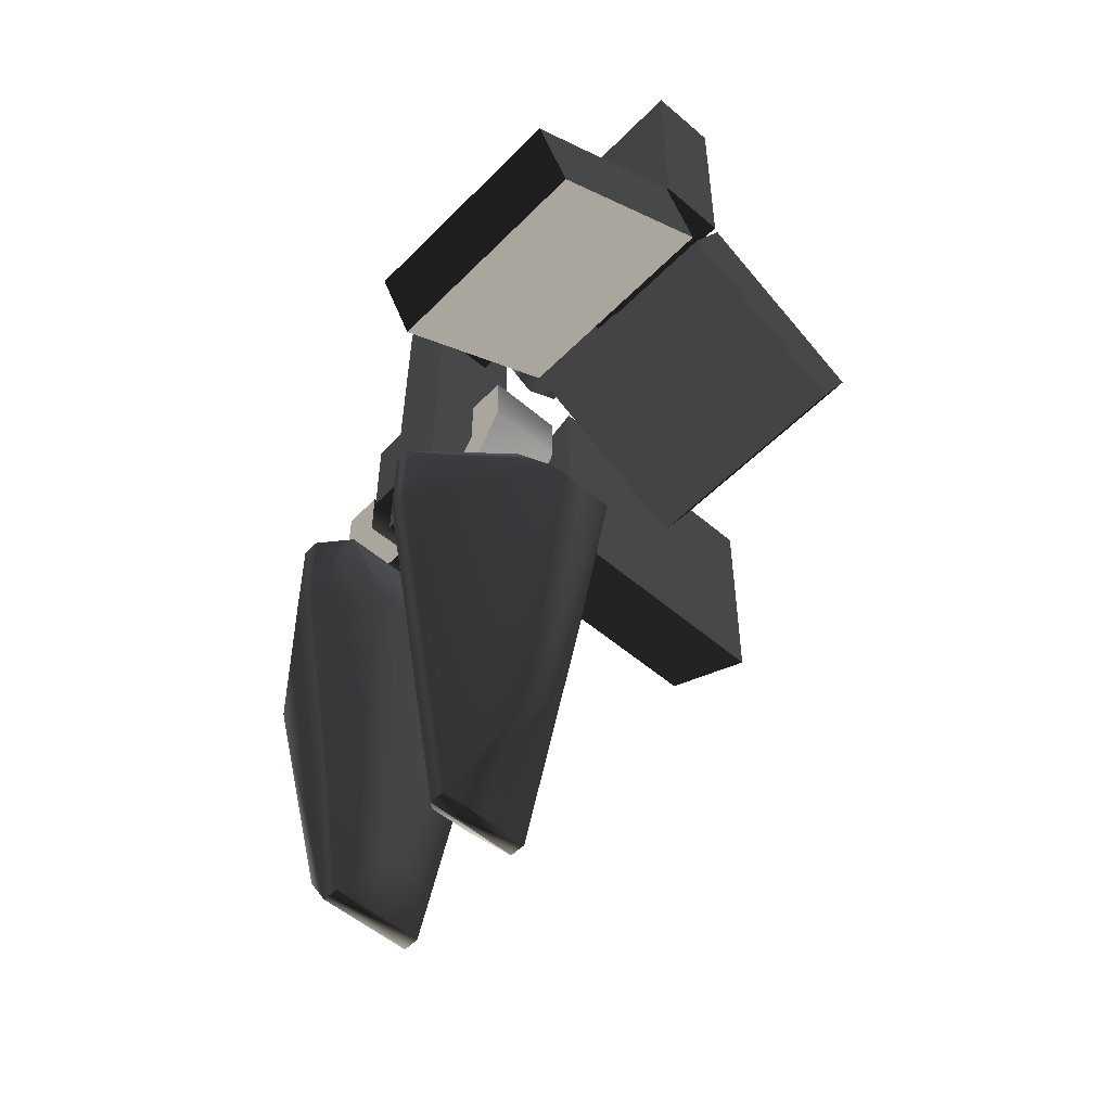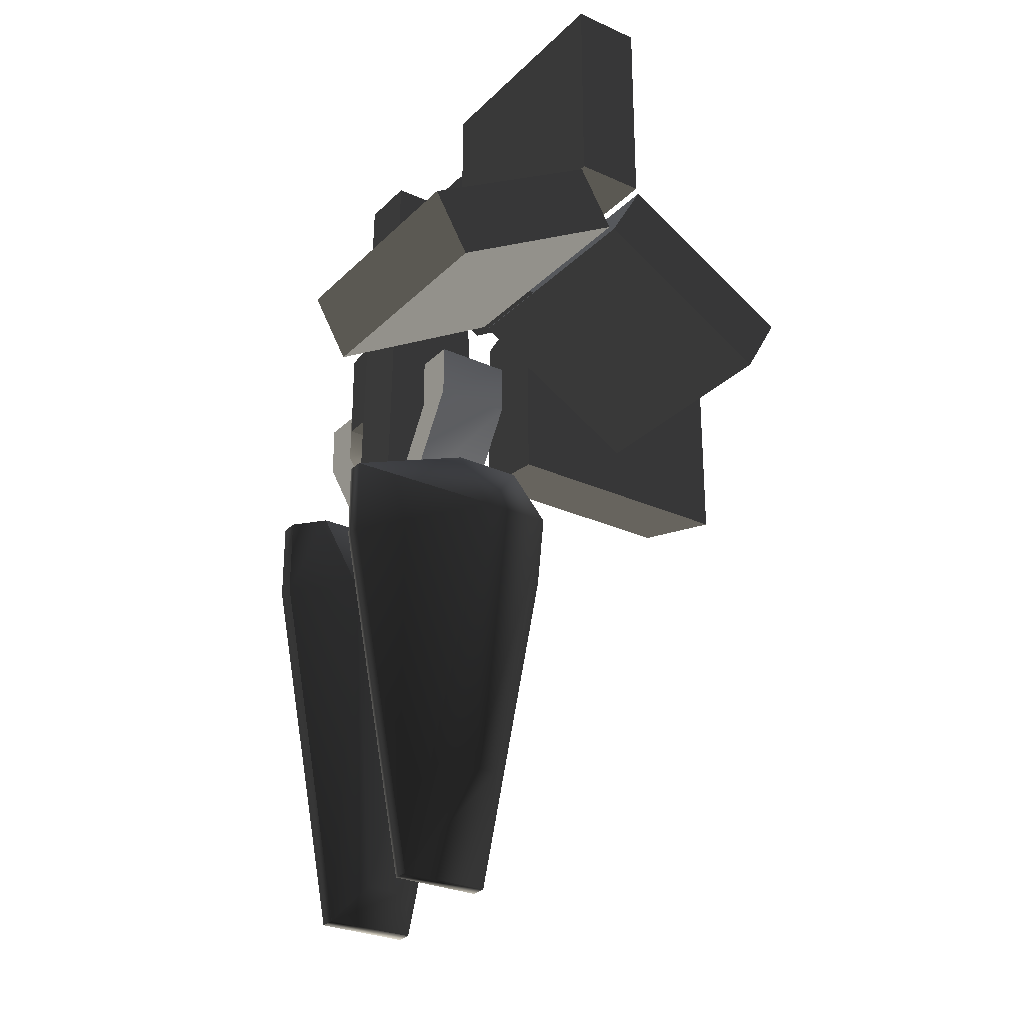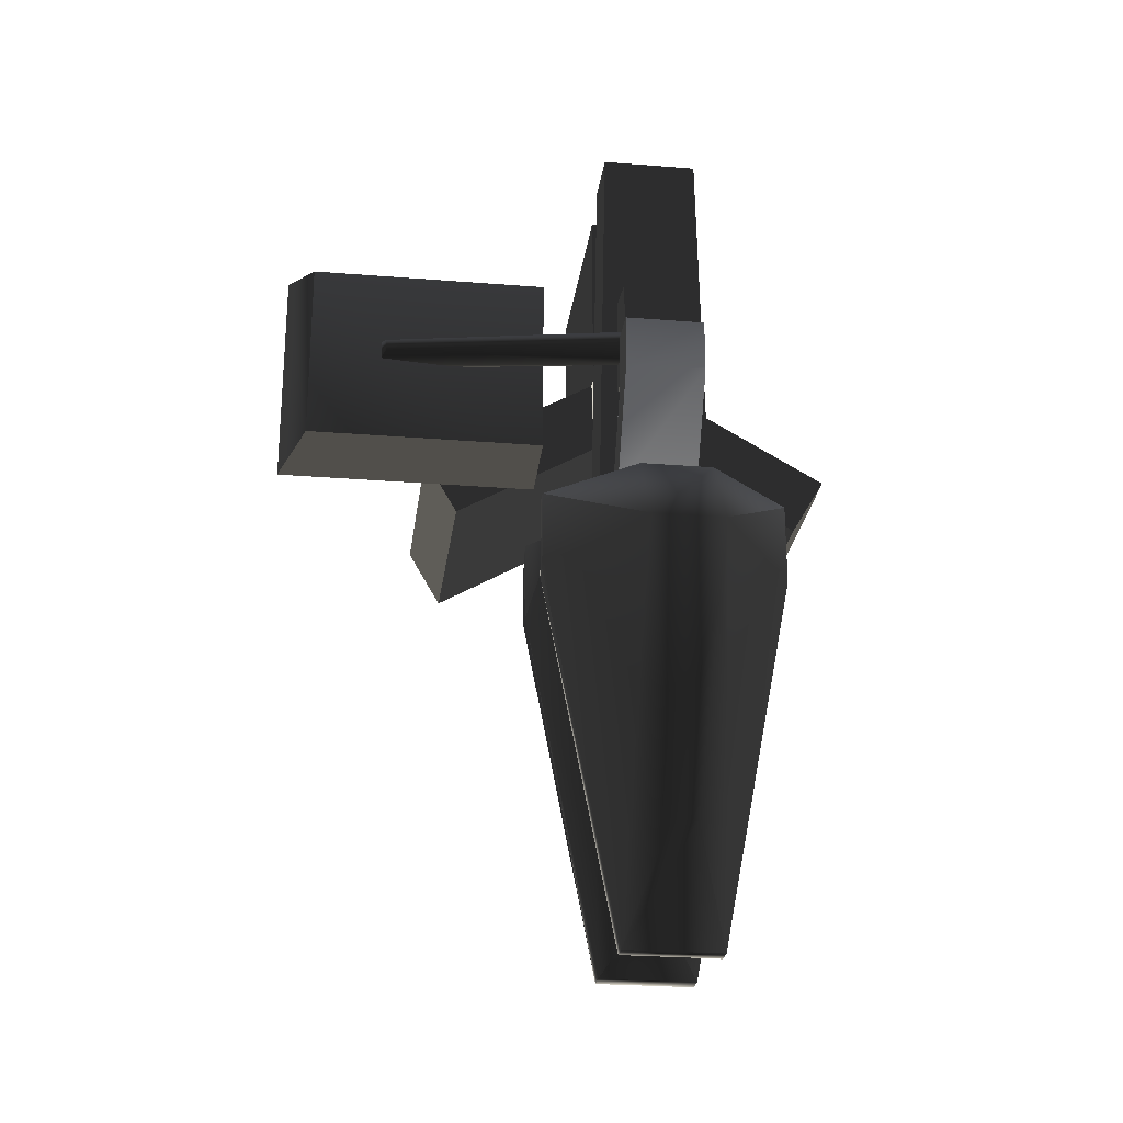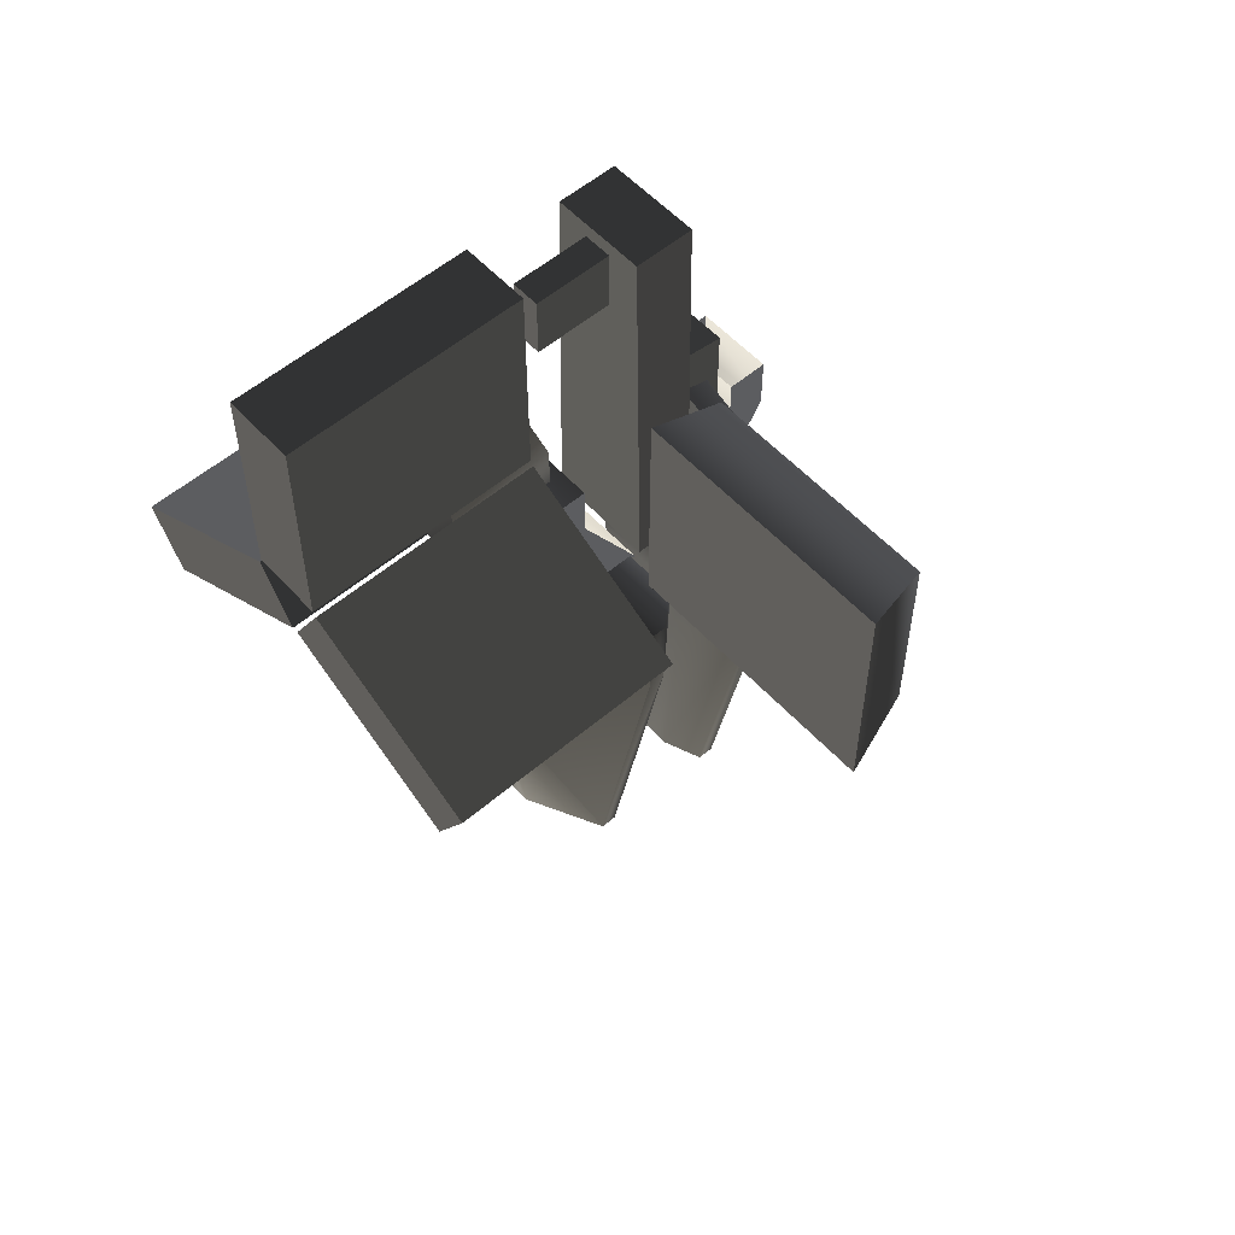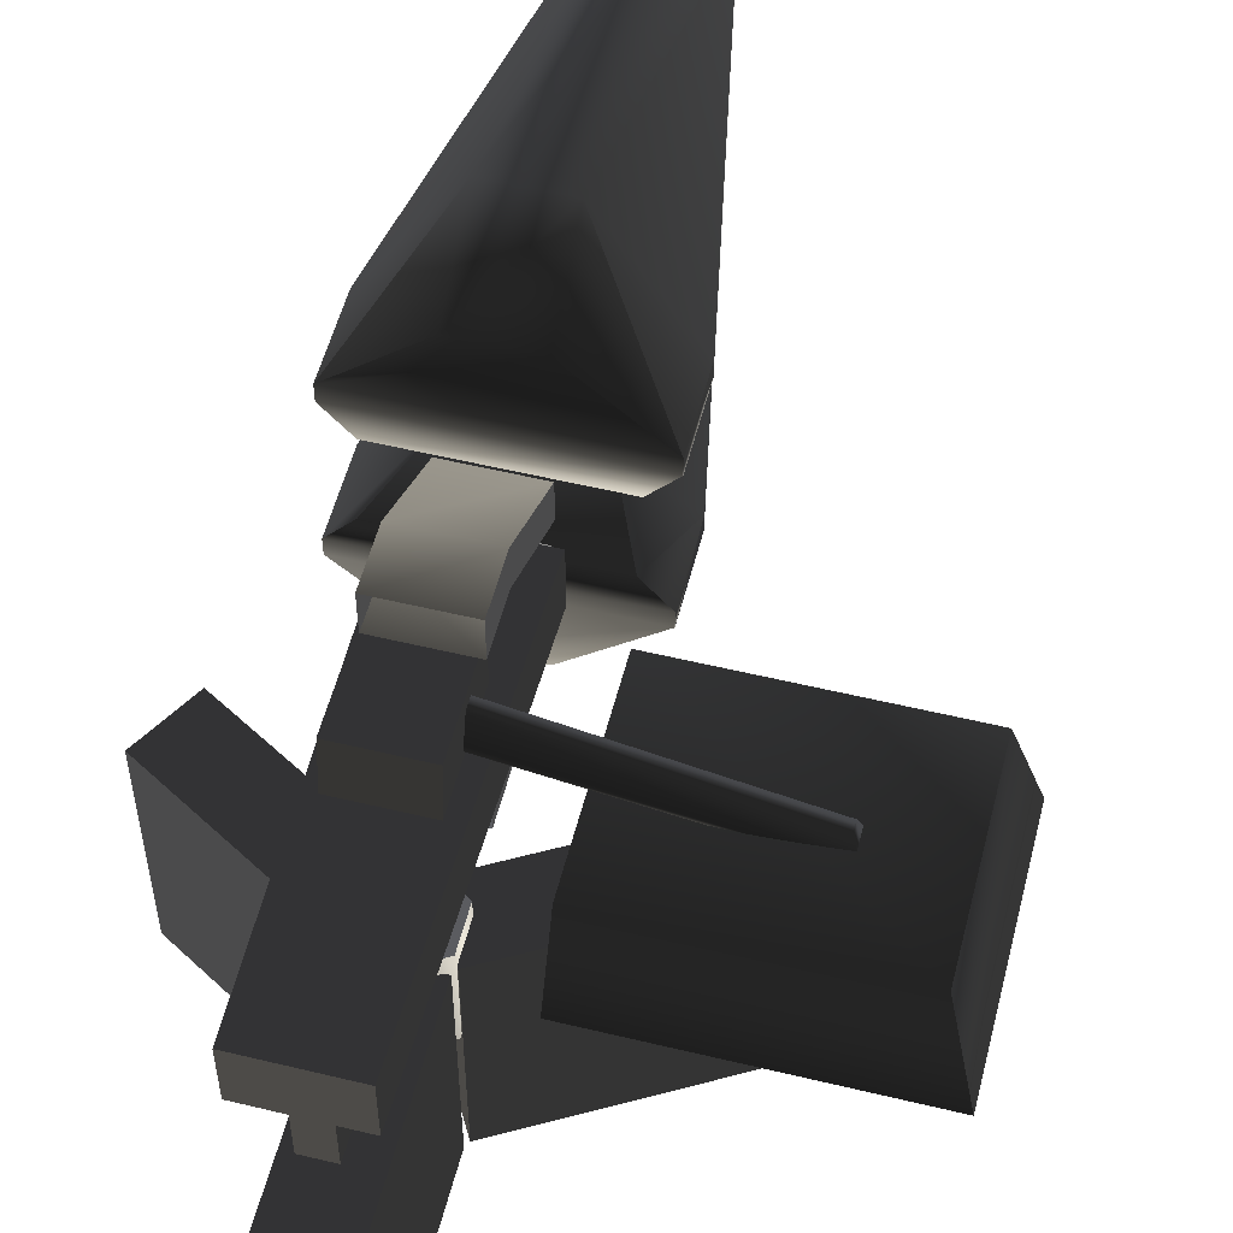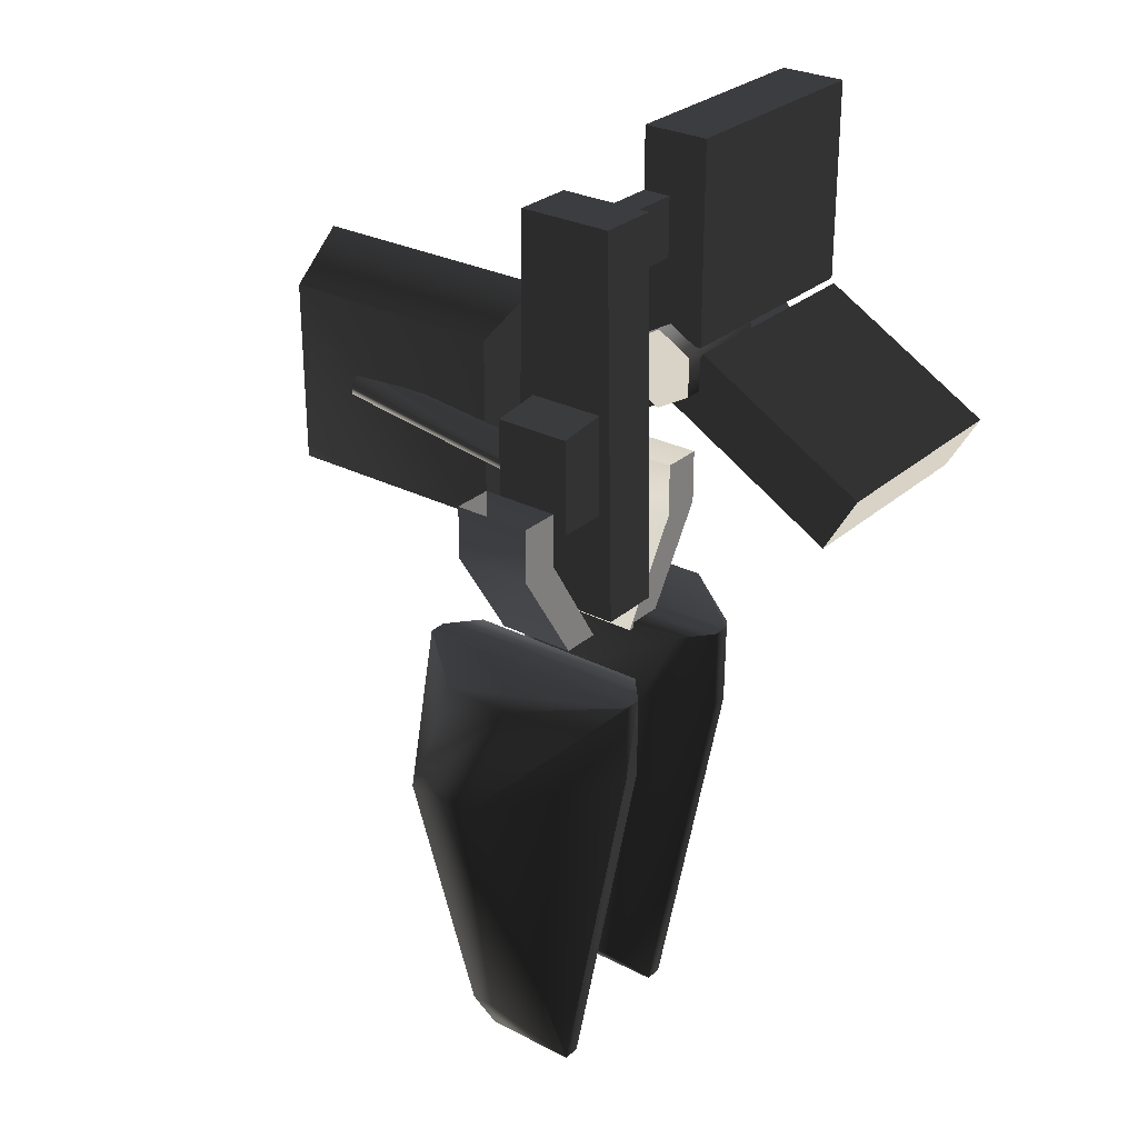
<metadata>
{"format":"obj","ext":"obj","renderer":"f3d","projection":"perspective","resolution":1024,"background":"white","views":[{"elev":-52.8,"azim":137.2,"up":"+Y"},{"elev":-27.8,"azim":145.3,"up":"+Y"},{"elev":-25.8,"azim":-7.3,"up":"+Y"},{"elev":55.8,"azim":-131.7,"up":"+Y"},{"elev":54.8,"azim":-165.7,"up":"+Z"},{"elev":28.2,"azim":37.7,"up":"+Y"}]}
</metadata>
<code>
v  -0.009428 -0.003333 0
v  0 0.01 0
v  0.004714 -0.003333 -0.008165
v  0.004714 -0.003333 0.008165
v  -0.1785 4.625 7.112
v  -0.1785 10.16 7.112
v  -0.1785 10.56 4.068
v  -0.1785 4.625 4.068
v  4.262 4.625 7.112
v  4.262 10.16 7.112
v  4.262 4.625 4.068
v  4.262 10.56 4.068
v  -1.298 -1.621 4.187
v  -0.8263 20.9 4.221
v  -0.8263 20.9 0.686
v  -1.298 -1.621 0.6579
v  5.131 -1.621 4.187
v  4.735 20.9 4.221
v  5.131 -1.621 0.6579
v  4.735 20.9 0.686
v  -10.81 4.626 -5.73
v  -0.3889 10.64 -5.73
v  -0.3889 10.64 -19.36
v  -10.81 4.626 -19.36
v  -8.798 1.142 -5.73
v  1.623 7.159 -5.73
v  -8.798 1.142 -19.36
v  1.623 7.159 -19.36
v  12.39 1.141 -5.73
v  1.966 7.158 -5.73
v  1.966 7.158 -19.36
v  12.39 1.141 -19.36
v  14.4 4.625 -5.73
v  3.977 10.64 -5.73
v  14.4 4.625 -19.36
v  3.977 10.64 -19.36
v  -0.2166 10.94 -5.73
v  -0.2166 22.97 -5.73
v  -0.2166 22.97 -19.36
v  -0.2166 10.94 -19.36
v  3.807 10.94 -5.73
v  3.807 22.97 -5.73
v  3.807 10.94 -19.36
v  3.807 22.97 -19.36
v  -18.28 1.277 3.115
v  -18.28 12.16 3.115
v  -19.81 14.05 -1.601
v  -19.81 0.8087 -1.601
v  -4.481 1.277 3.115
v  -4.481 12.16 3.115
v  -4.477 0.8088 -1.601
v  -4.477 14.05 -1.601
v  3.933 -2.839 6.422
v  3.933 -2.851 4.166
v  3.933 2.946 7.741
v  3.933 2.946 10.09
v  3.933 6.057 7.741
v  3.933 6.057 10.09
v  -0.6023 6.057 10.09
v  -0.6023 6.057 7.741
v  -0.6023 2.946 7.741
v  -0.6023 2.946 10.09
v  -0.6023 -2.851 4.166
v  -0.6023 -2.839 6.422
v  4.322 -3.707 1.303
v  4.322 -3.694 -0.9534
v  4.322 2.09 -4.62
v  4.322 2.09 -2.272
v  4.322 5.201 -4.62
v  4.322 5.201 -2.272
v  -0.2139 5.201 -2.272
v  -0.2139 5.201 -4.62
v  -0.2139 2.09 -4.62
v  -0.2139 2.09 -2.272
v  -0.2139 -3.707 1.303
v  -0.2139 -3.694 -0.9534
v  0.5918 -28.16 4.755
v  -0.8823 -30.16 6.504
v  -5.014 -8.844 6.504
v  -1.473 -8.825 3.9
v  -5.014 -4.181 7.513
v  -5.014 -4.181 6.504
v  -0.8823 -30.16 7.505
v  -3.538 -4.181 4.755
v  3.117 -28.16 4.755
v  4.591 -30.16 6.504
v  5.182 -8.825 3.9
v  7.247 -4.181 4.755
v  8.723 -4.181 6.504
v  8.723 -8.844 6.504
v  4.591 -30.16 7.505
v  8.723 -4.181 7.513
v  8.723 -8.844 7.505
v  3.882 -8.823 14.95
v  2.538 -24.52 11.8
v  -0.1736 -4.181 11.75
v  3.882 -4.181 11.75
v  1.171 -24.52 11.8
v  -0.1736 -8.823 14.95
v  -5.014 -8.844 7.505
v  -0.8823 -29.36 -0.8251
v  0.5918 -27.36 0.9241
v  -1.473 -8.025 1.779
v  -5.014 -8.044 -0.8251
v  5.182 -8.025 1.779
v  7.247 -3.381 0.9241
v  -3.538 -3.381 0.9241
v  3.117 -27.36 0.9241
v  4.591 -29.36 -0.8251
v  -0.8823 -29.36 -1.826
v  8.723 -8.044 -0.8251
v  8.723 -3.381 -0.8251
v  -5.014 -3.381 -0.8251
v  8.723 -3.381 -1.834
v  8.723 -8.044 -1.826
v  4.591 -29.36 -1.826
v  2.538 -23.72 -6.122
v  3.882 -8.024 -9.268
v  1.171 -23.72 -6.122
v  -5.014 -3.381 -1.834
v  3.882 -3.381 -6.066
v  -0.1736 -3.381 -6.066
v  -0.1736 -8.024 -9.268
v  -5.014 -8.044 -1.826
v  -13.85 6.725 3.785
v  -13.85 7.339 3.785
v  -14.28 7.797 2.525
v  -14.28 6.266 2.525
v  0.9008 6.681 6.555
v  0.9008 7.382 6.555
v  0.5146 6.158 4.735
v  0.5146 7.905 4.735
v  -12.28 7.797 2.523
v  -12.28 6.266 2.523
v  1.109 16.58 0.6618
v  1.109 20.08 0.6618
v  1.109 20.08 -3.902
v  1.109 16.58 -3.902
v  2.774 16.58 0.6618
v  2.774 20.08 0.6618
v  2.774 16.58 -3.902
v  2.774 20.08 -3.902
v  3.797 10.72 -4.642
v  3.797 10.72 -10.84
v  1.741 11.91 -10.84
v  1.741 11.91 -4.642
v  -0.3155 8.346 -4.642
v  -0.3155 8.346 -10.84
v  1.741 7.159 -10.84
v  1.741 7.159 -4.642
v  3.797 8.346 -10.84
v  3.797 8.346 -4.642
v  -0.3155 10.72 -4.642
v  -0.3155 10.72 -10.84
g frm-bounding_model
f 1 2 3
f 2 1 4
f 3 4 1
f 4 3 2
g frm-bound10
f 5 6 7
f 8 5 7
f 9 10 6
f 5 9 6
f 11 12 10
f 9 11 10
f 8 7 12
f 11 8 12
f 9 5 8
f 11 9 8
f 6 10 12
f 7 6 12
g frm-bound7
f 13 14 15
f 16 13 15
f 17 18 14
f 13 17 14
f 19 20 18
f 17 19 18
f 16 15 20
f 19 16 20
f 17 13 16
f 19 17 16
f 14 18 20
f 15 14 20
g frm-bound6
f 21 22 23
f 24 21 23
f 25 26 22
f 21 25 22
f 27 28 26
f 25 27 26
f 24 23 28
f 27 24 28
f 25 21 24
f 27 25 24
f 22 26 28
f 23 22 28
g frm-bound5
f 29 30 31
f 32 29 31
f 33 34 30
f 29 33 30
f 35 36 34
f 33 35 34
f 32 31 36
f 35 32 36
f 33 29 32
f 35 33 32
f 30 34 36
f 31 30 36
g frm-bound4
f 37 38 39
f 40 37 39
f 41 42 38
f 37 41 38
f 43 44 42
f 41 43 42
f 40 39 44
f 43 40 44
f 41 37 40
f 43 41 40
f 38 42 44
f 39 38 44
g frm-bound3
f 45 46 47
f 48 45 47
f 49 50 46
f 45 49 46
f 51 52 50
f 49 51 50
f 48 47 52
f 51 48 52
f 49 45 48
f 51 49 48
f 46 50 52
f 47 46 52
g frm-bound2
f 53 54 55
f 56 53 55
f 57 58 56
f 55 57 56
f 59 60 61
f 62 59 61
f 58 59 62
f 56 58 62
f 54 63 61
f 55 54 61
f 64 53 56
f 62 64 56
f 60 57 55
f 61 60 55
f 63 64 62
f 61 63 62
g frm-bound1
f 65 66 67
f 68 65 67
f 69 70 68
f 67 69 68
f 71 72 73
f 74 71 73
f 72 69 67
f 73 72 67
f 75 65 68
f 74 75 68
f 66 76 73
f 67 66 73
f 70 71 74
f 68 70 74
f 76 75 74
f 73 76 74
g frm-bound13
f 77 78 79
f 80 77 79
f 81 82 79
f 83 81 79
f 78 83 79
f 79 82 84
f 79 84 80
f 85 77 80
f 77 85 86
f 78 77 86
f 87 85 80
f 80 84 87
f 88 84 82
f 84 88 87
f 89 88 82
f 82 81 89
f 88 89 90
f 87 88 90
f 86 85 87
f 90 86 87
f 78 86 91
f 91 86 89
f 81 92 89
f 93 91 89
f 89 92 93
f 94 95 91
f 91 95 83
f 83 78 91
f 93 94 91
f 94 93 92
f 92 81 96
f 97 92 96
f 92 97 94
f 98 95 94
f 99 98 94
f 99 94 97
f 95 98 83
f 83 98 99
f 83 99 100
f 81 83 100
f 99 96 81
f 81 100 99
f 96 99 97
g frm-bound12
f 101 102 103
f 104 101 103
f 103 102 105
f 106 107 103
f 105 106 103
f 103 107 104
f 102 108 105
f 108 102 101
f 109 108 101
f 109 101 110
f 110 101 104
f 108 109 111
f 105 108 111
f 112 106 105
f 111 112 105
f 107 106 112
f 113 107 112
f 107 113 104
f 112 114 113
f 114 112 111
f 115 114 111
f 116 115 111
f 111 109 116
f 116 109 110
f 116 117 118
f 119 117 116
f 110 119 116
f 116 118 115
f 114 115 118
f 120 114 121
f 118 121 114
f 114 120 113
f 104 113 120
f 122 120 121
f 120 122 123
f 123 124 120
f 110 120 124
f 120 110 104
f 121 118 122
f 118 123 122
f 118 117 123
f 117 119 123
f 123 119 110
f 123 110 124
g frm-bound8
f 125 126 127
f 128 125 127
f 129 130 126
f 125 129 126
f 131 132 130
f 129 131 130
f 128 127 133
f 134 128 133
f 128 134 131
f 125 128 131
f 131 129 125
f 132 133 127
f 130 132 127
f 127 126 130
f 132 131 134
f 133 132 134
g frm-bound9
f 135 136 137
f 138 135 137
f 139 140 136
f 135 139 136
f 141 142 140
f 139 141 140
f 138 137 142
f 141 138 142
f 139 135 138
f 141 139 138
f 136 140 142
f 137 136 142
g frm-bound11
f 143 144 145
f 146 143 145
f 147 148 149
f 150 147 149
f 150 149 151
f 152 150 151
f 152 151 144
f 143 152 144
f 153 154 148
f 147 153 148
f 146 145 154
f 153 146 154
f 152 143 146
f 150 152 146
f 147 150 146
f 146 153 147

</code>
